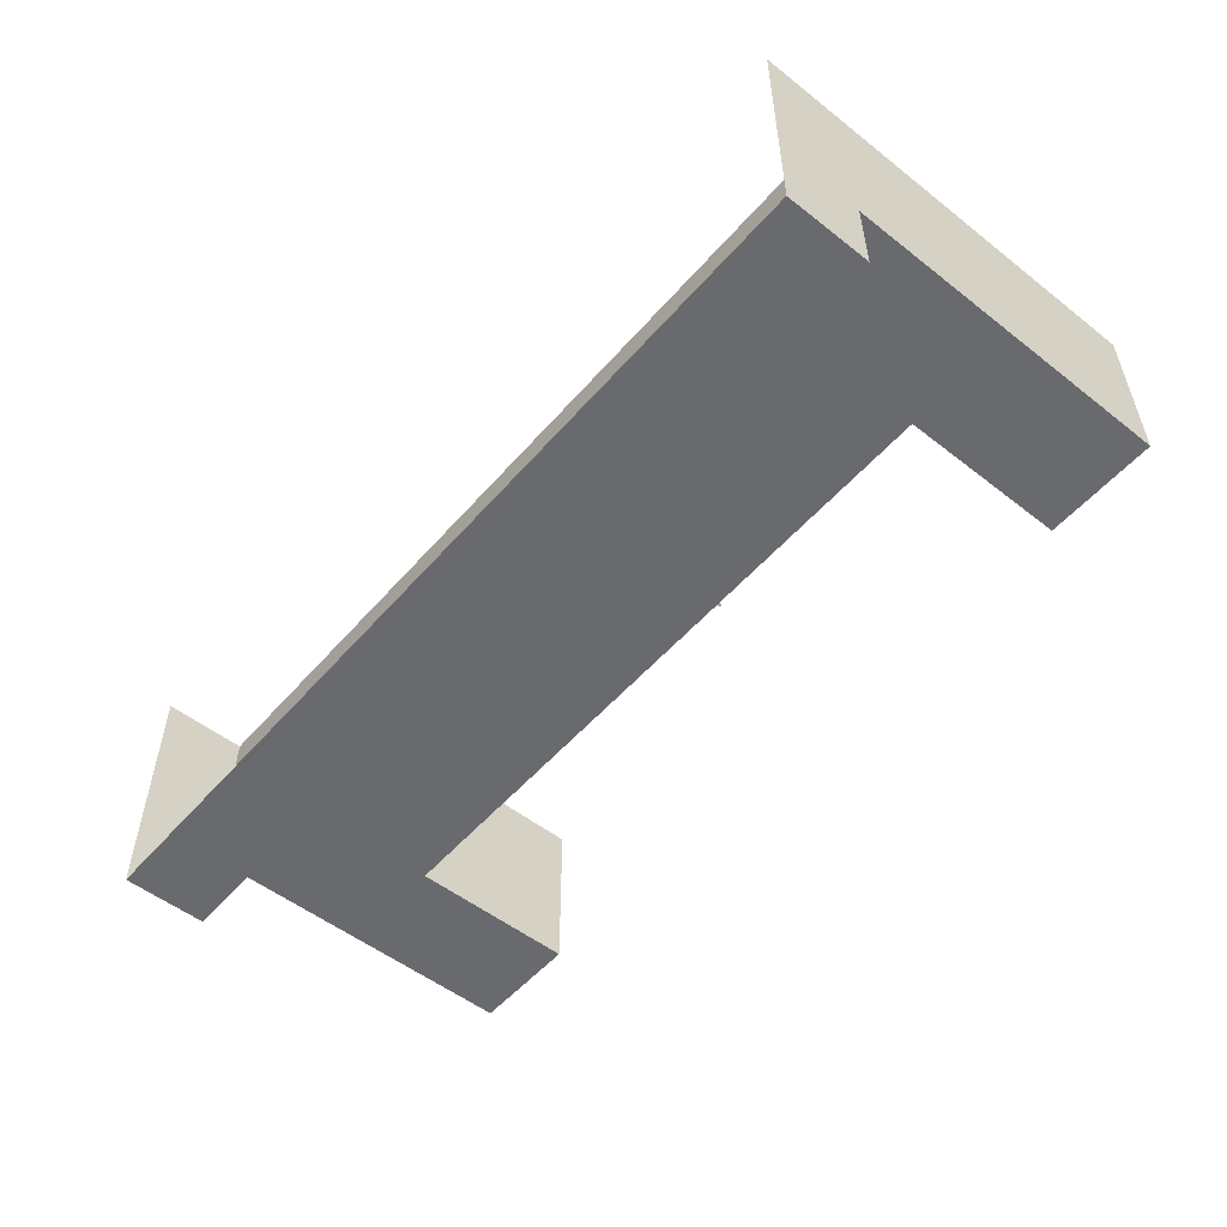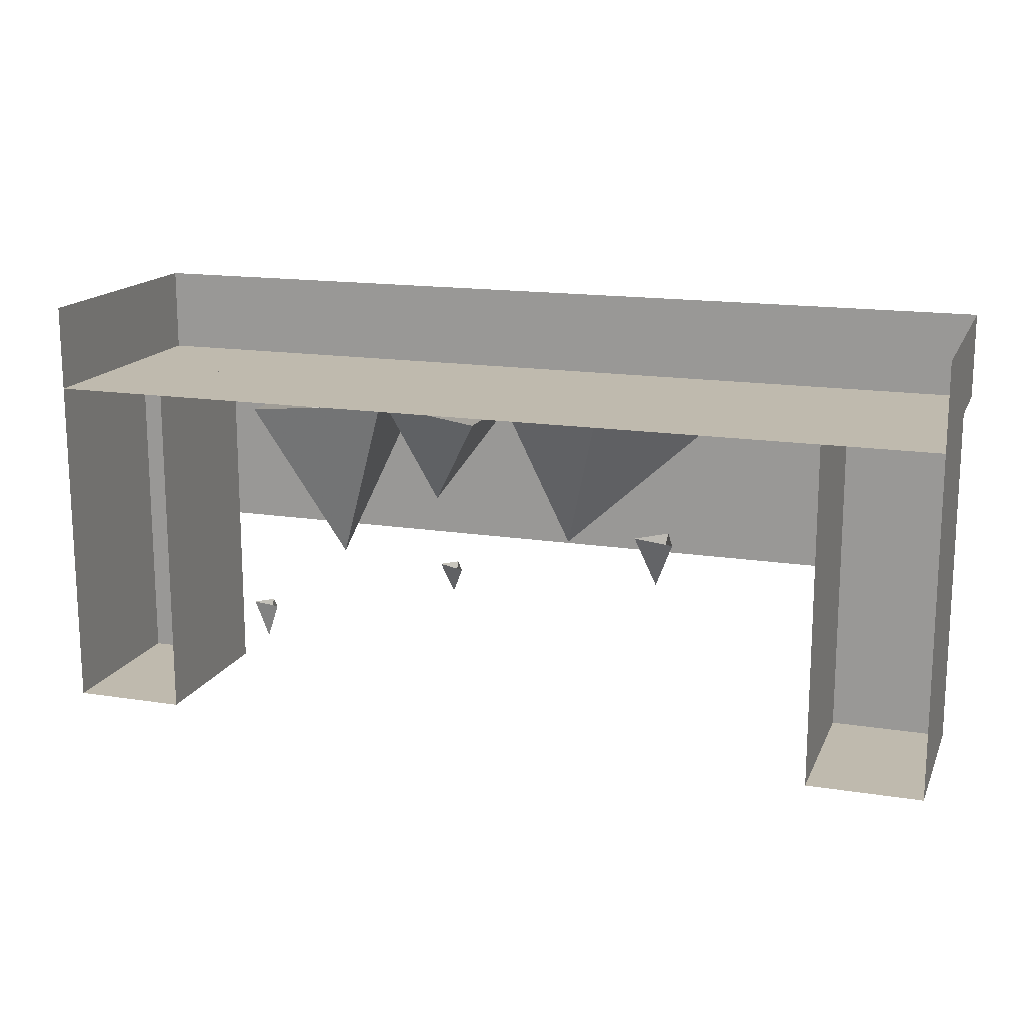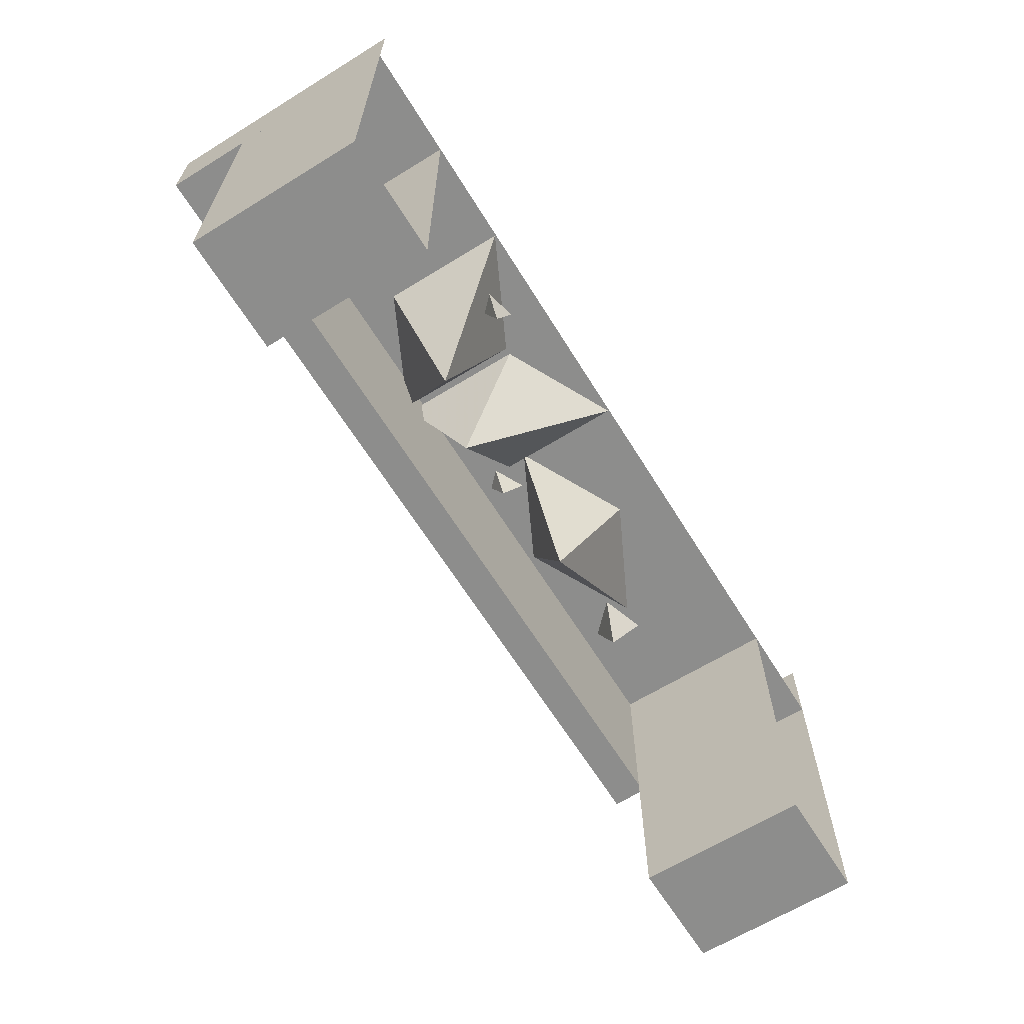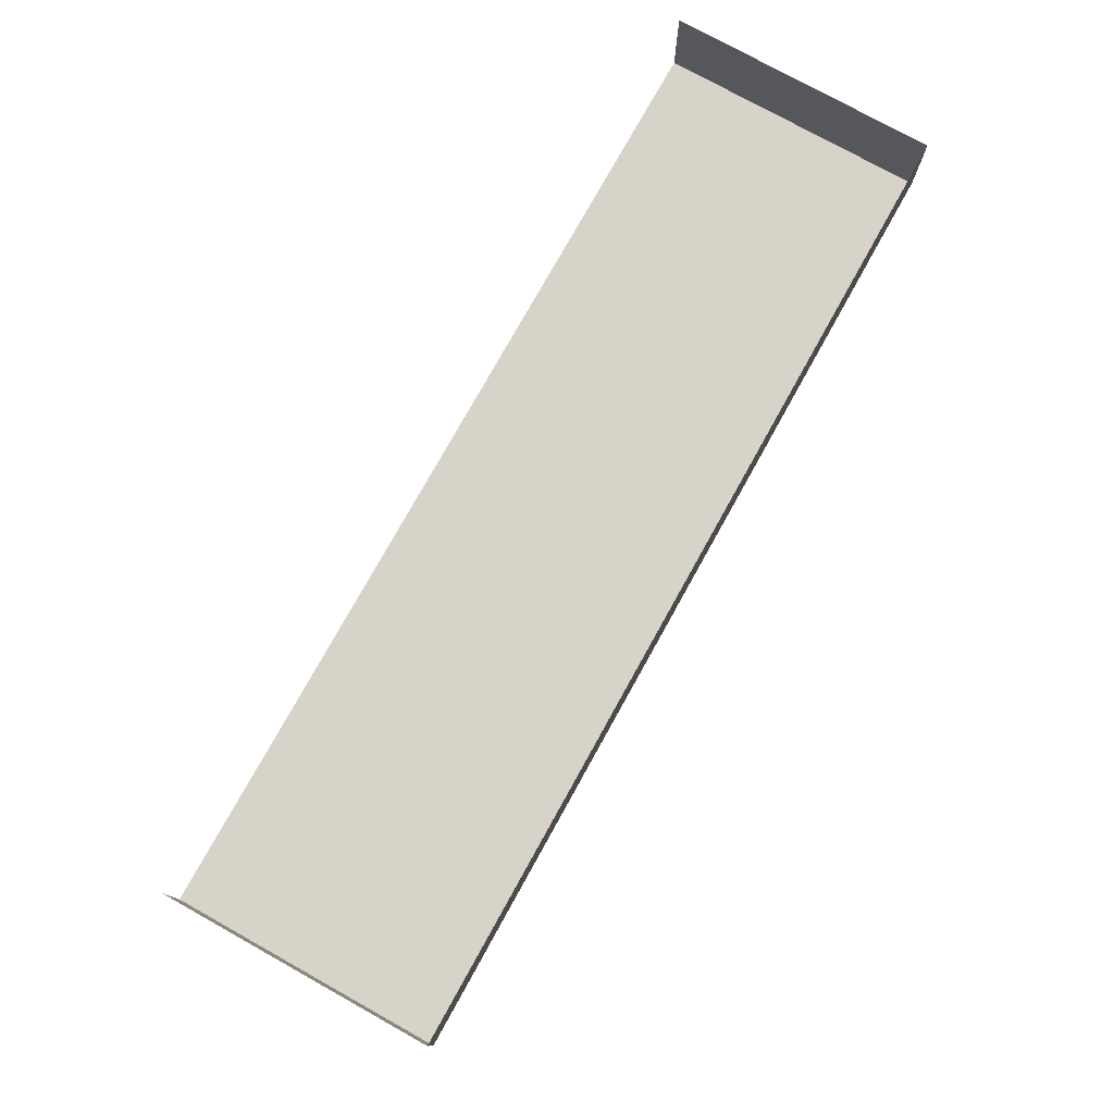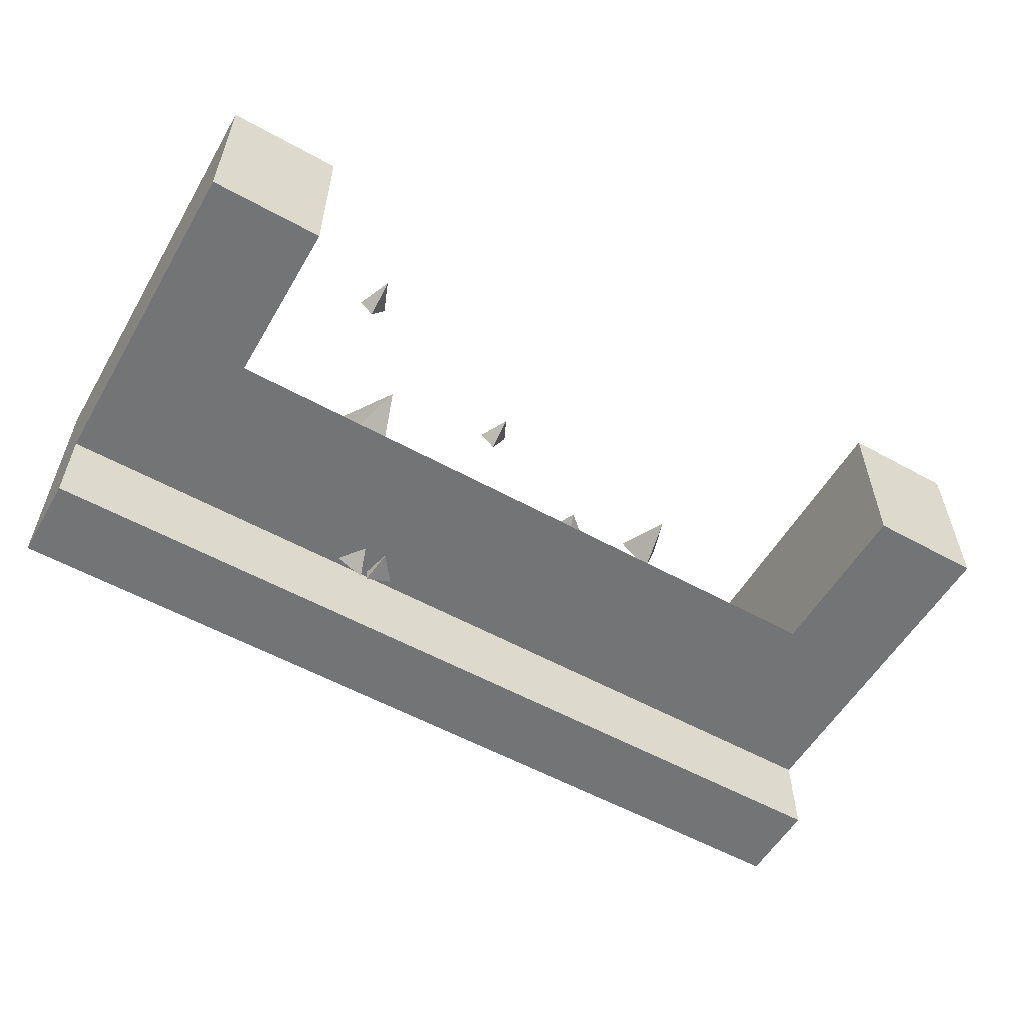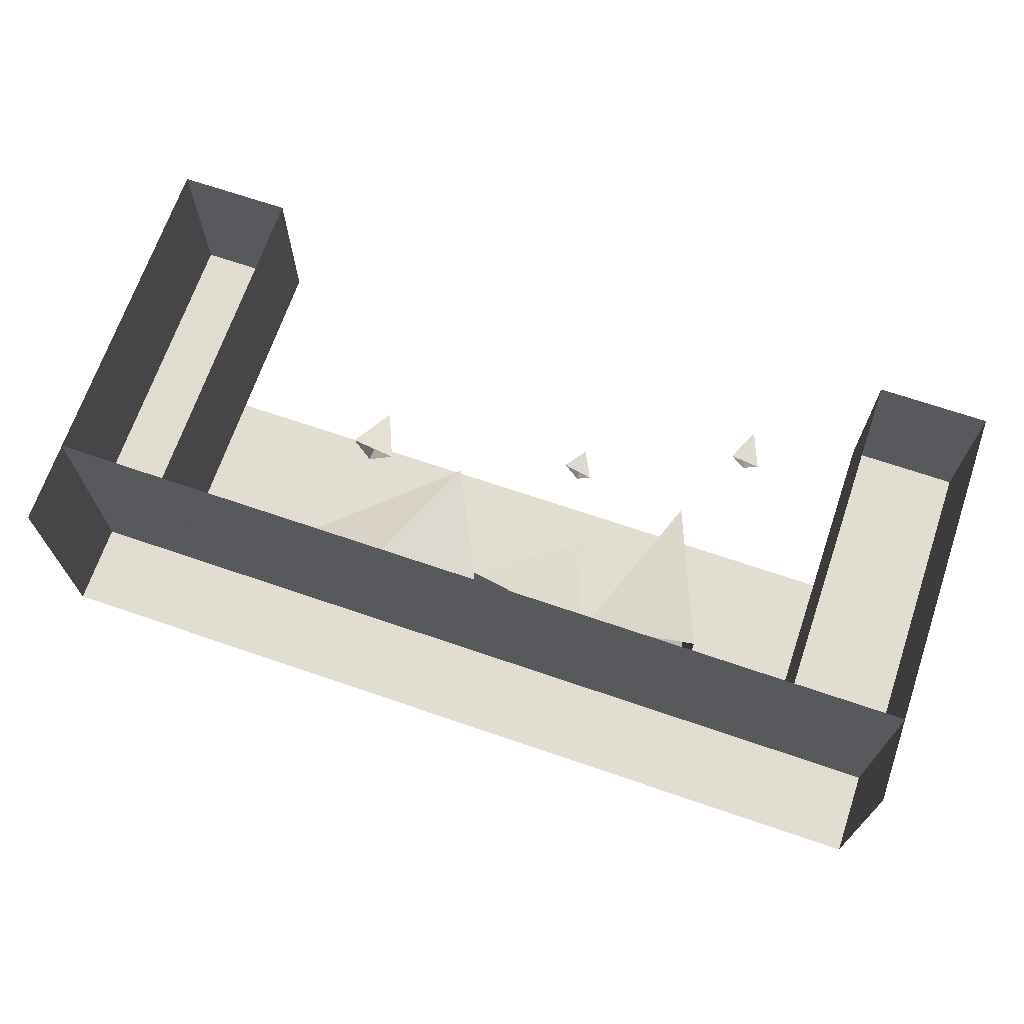
<metadata>
{"format":"obj","ext":"obj","renderer":"f3d","projection":"perspective","resolution":1024,"background":"white","views":[{"elev":-53.1,"azim":-129.9,"up":"+Z"},{"elev":15.7,"azim":18.2,"up":"+Y"},{"elev":-64.5,"azim":-58.2,"up":"+Y"},{"elev":76.9,"azim":119.1,"up":"+Y"},{"elev":-56.1,"azim":-30.1,"up":"+Z"},{"elev":68.8,"azim":-161.1,"up":"+Z"}]}
</metadata>
<code>
v 128 -24 -8
v -128 -24 -8
v -128 0 -8
v 128 0 -8
v -128 -24 64
v -128 0 64
v 128 -24 64
v 128 0 64
v 0 -24 16
v 0 -72 16
v -96 -72 16
v -96 -24 16
v 96 -24 16
v 96 -72 16
v 128 -120 16
v 96 -120 16
v 128 -24 16
v -96 -120 16
v -128 -120 16
v -128 -24 16
v 128 -120 64
v 96 -120 64
v 96 -24 64
v -96 -120 64
v -96 -24 64
v -128 -120 64
v -66 -26 28
v -66 -26 64
v -50 -74 38
v -34 -26 48
v -34 -26 12
v 63 -26 34
v 31 -26 18
v 19 -66 34
v -1 -26 34
v 31 -26 50
v -32 -26 48
v 0 -26 64
v -24 -58 28
v 0 -26 28
v -32 -26 12
v -16 -76 32
v -20 -76 36
v -16 -84 36
v -12 -76 40
v -68 -84 64
v -60 -84 66
v -64 -94 64
v -64 -84 60
v 48 -62 30
v 40 -62 38
v 46 -76 36
v 52 -62 42
f 1 2 3 4
f 5 6 3 2
f 7 1 4 8
f 7 5 2 1
f 9 10 11 12
f 13 14 10 9
f 15 16 13 17
f 18 19 20 12
f 21 15 17 7
f 16 22 23 13
f 24 18 12 25
f 19 26 5 20
f 19 18 24 26
f 5 25 12 20
f 16 15 21 22
f 23 7 17 13
f 27 28 29
f 28 30 29
f 30 31 29
f 31 27 29
f 32 33 34
f 35 36 34
f 36 32 34
f 33 35 34
f 37 38 39
f 38 40 39
f 41 37 39
f 40 41 39
f 42 43 44
f 43 45 44
f 45 42 44
f 46 47 48
f 47 49 48
f 49 46 48
f 50 51 52
f 51 53 52
f 53 50 52

</code>
